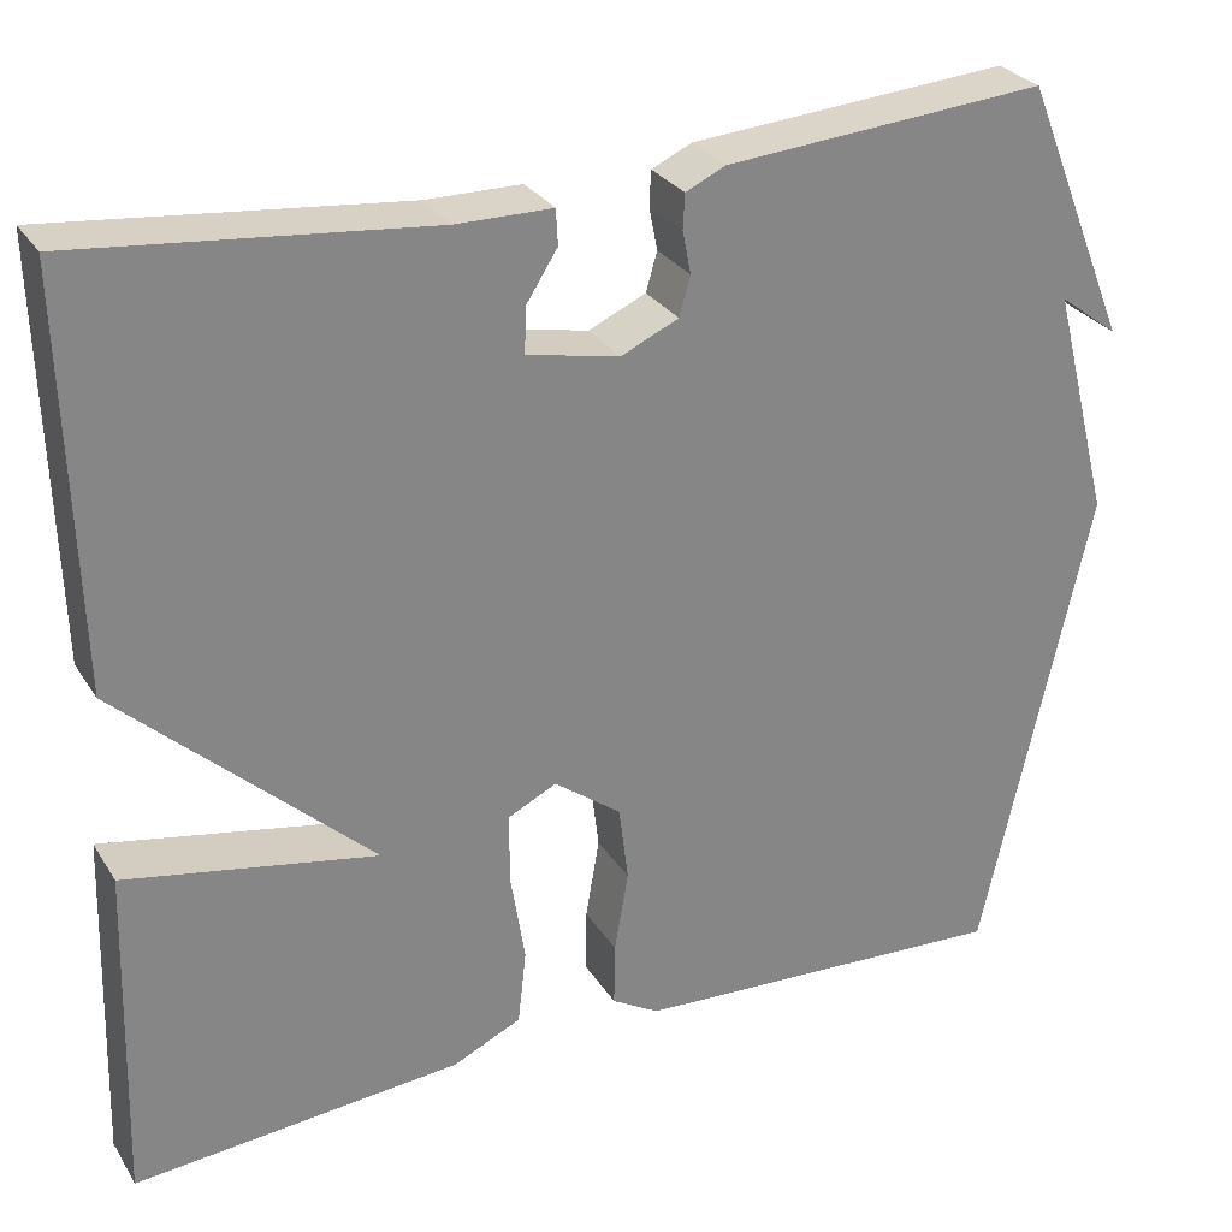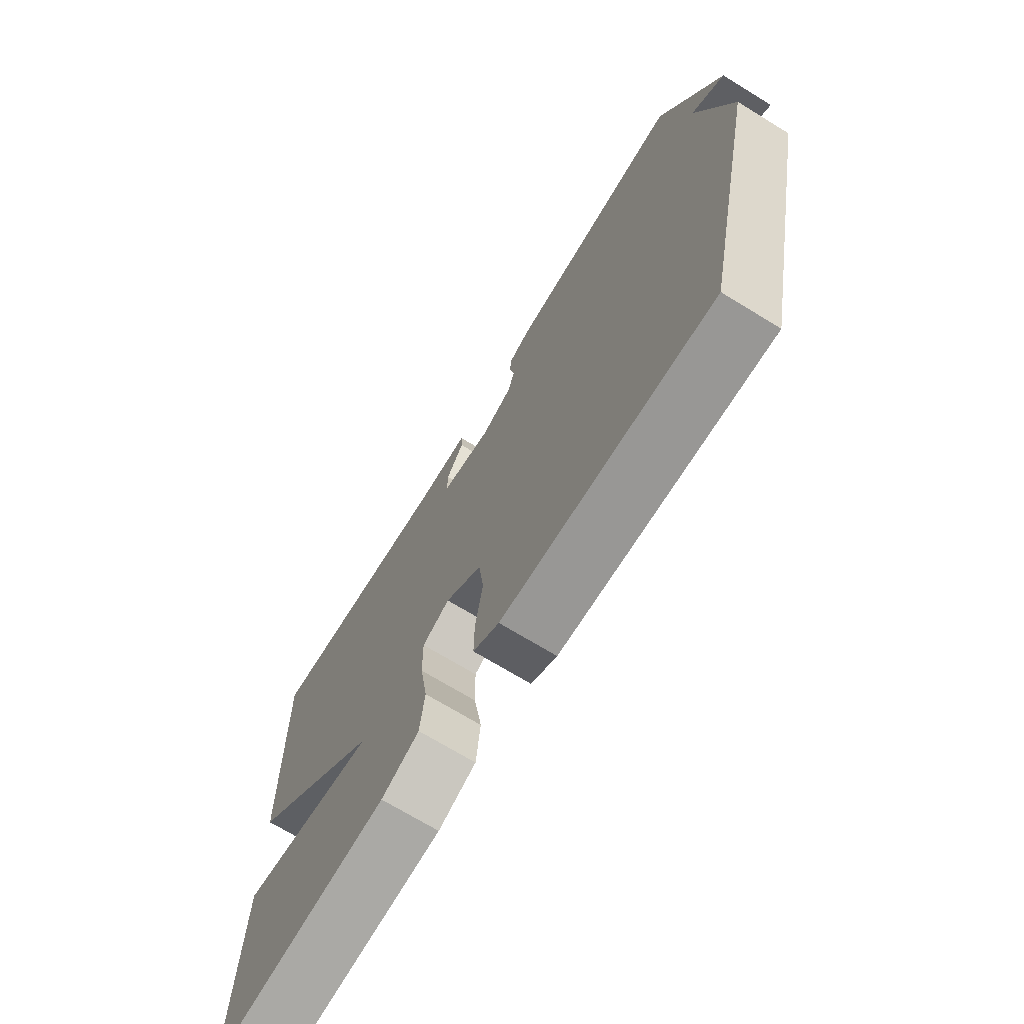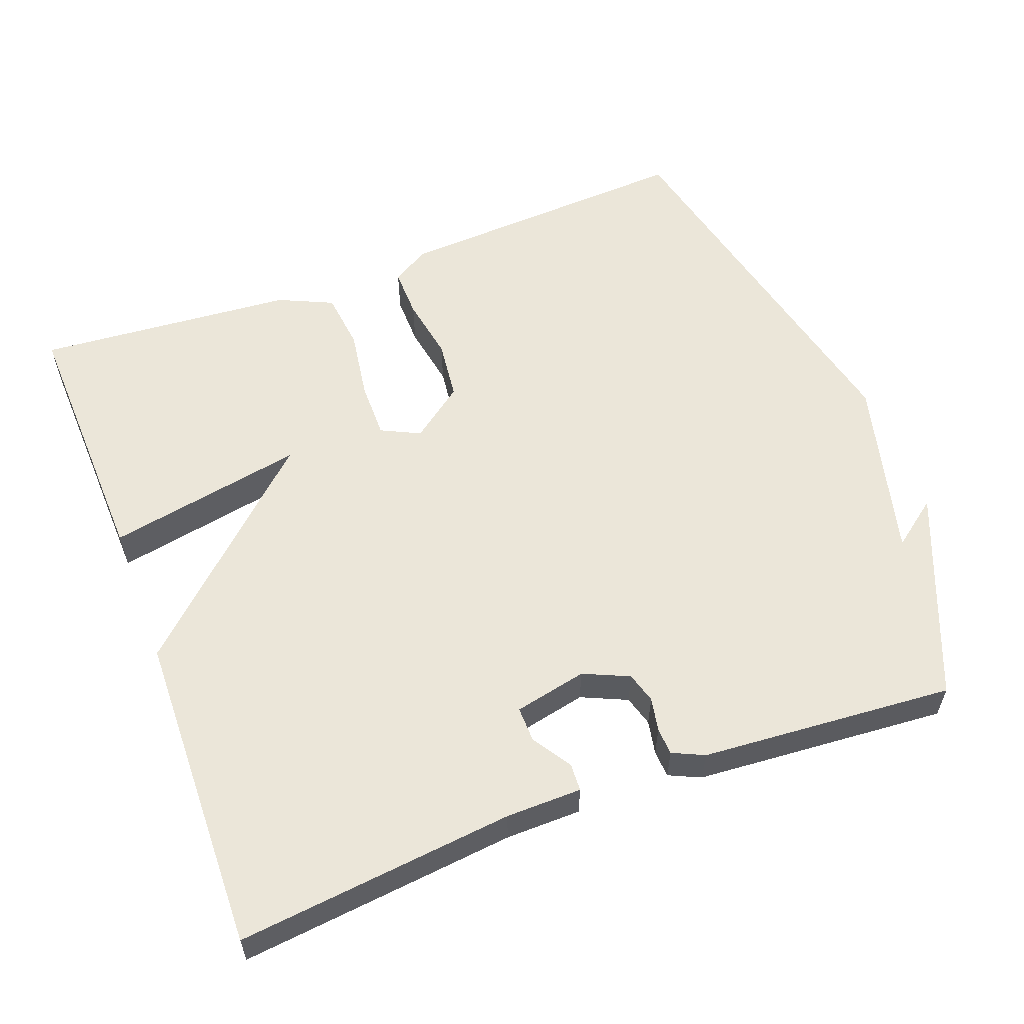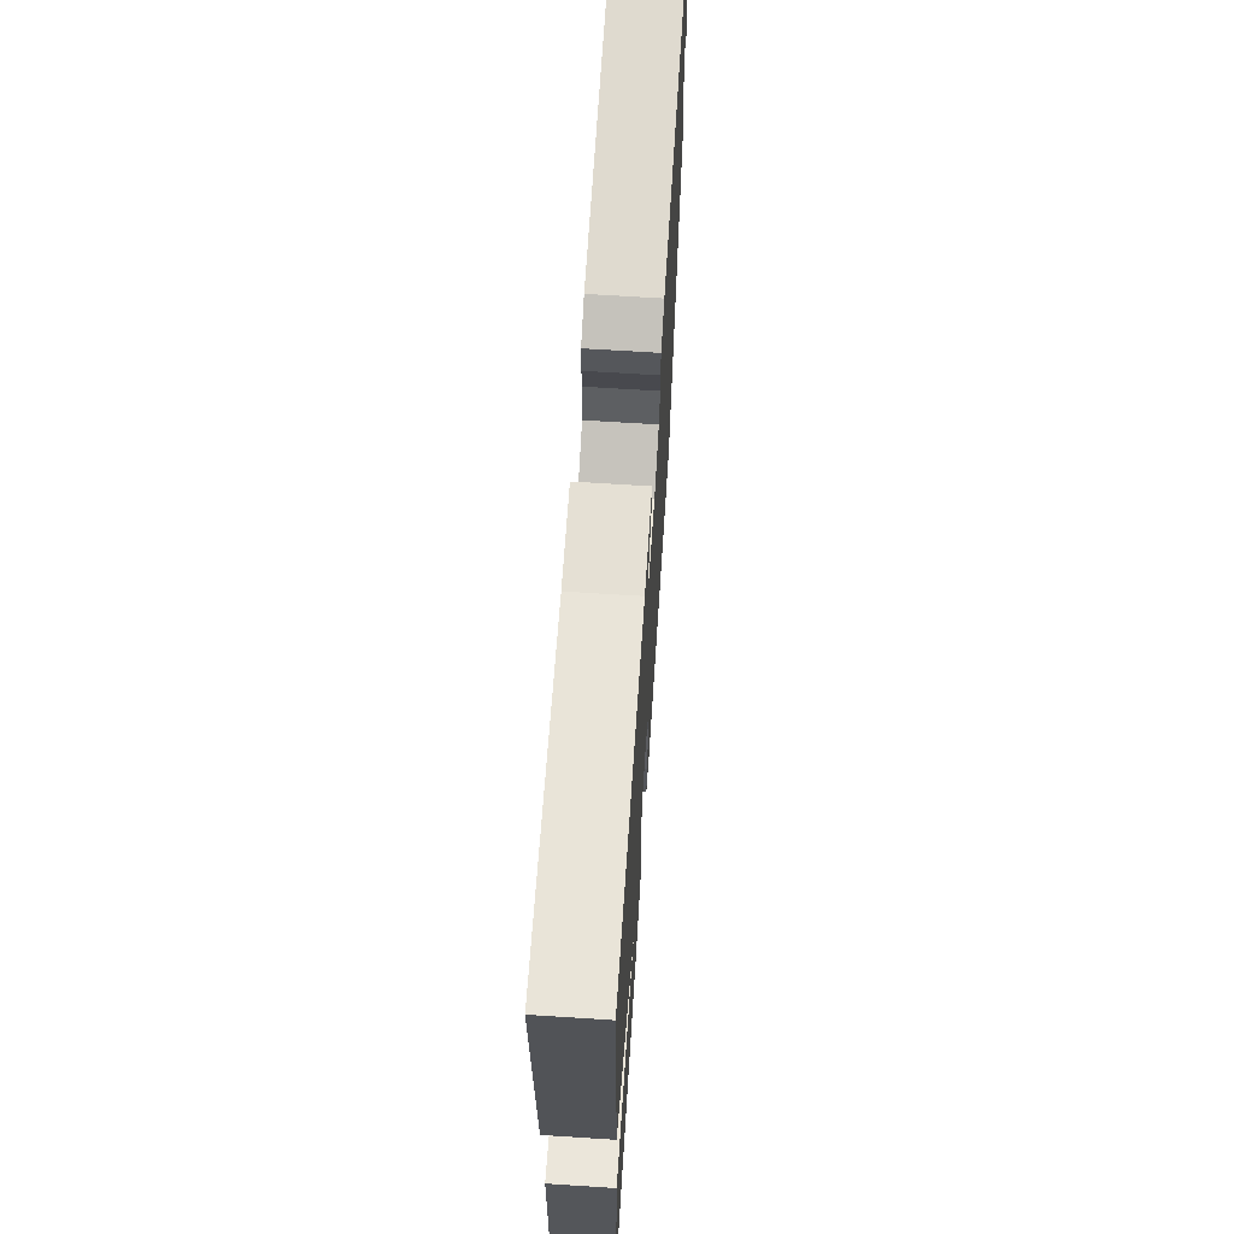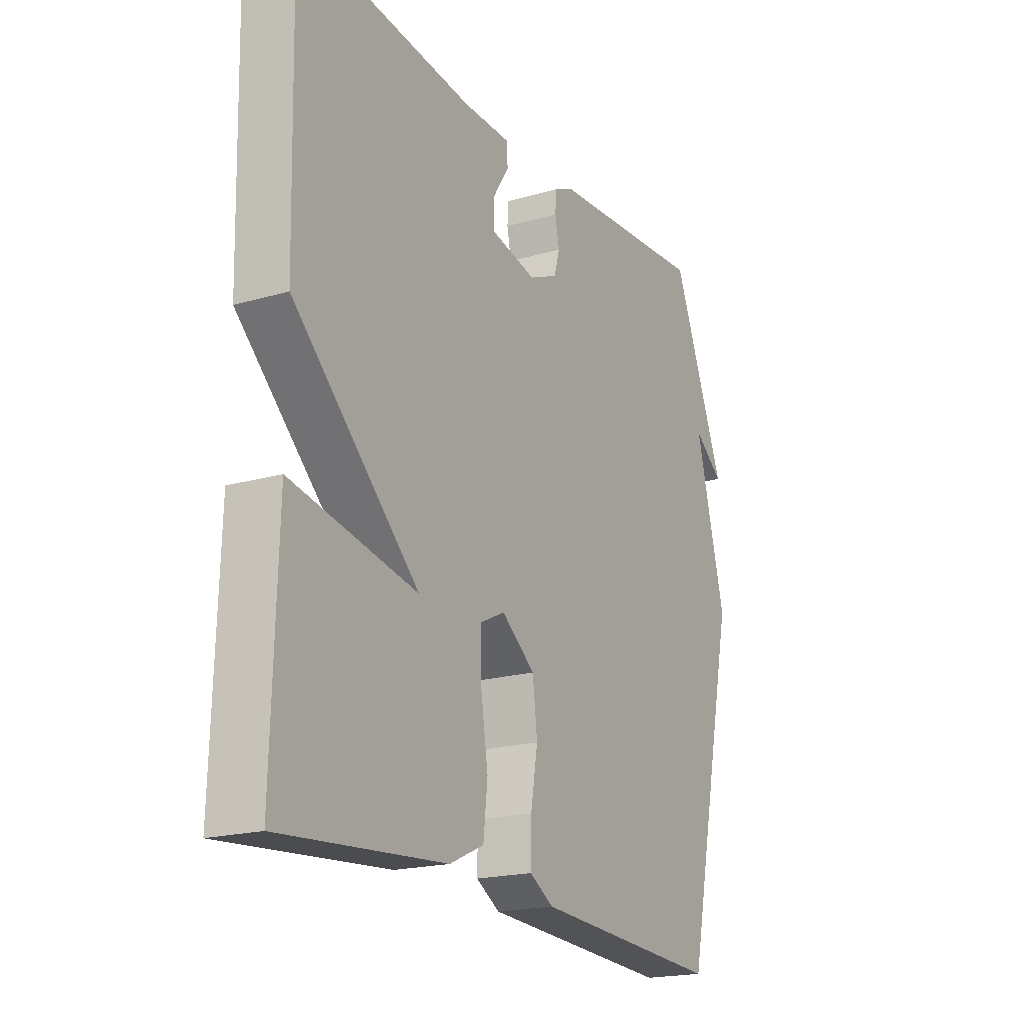
<metadata>
{"format":"obj","ext":"obj","renderer":"f3d","projection":"perspective","resolution":1024,"background":"white","views":[{"elev":28.6,"azim":-26.2,"up":"+Z"},{"elev":-71.0,"azim":58.6,"up":"+Z"},{"elev":57.4,"azim":-20.8,"up":"+Y"},{"elev":66.3,"azim":-86.3,"up":"+Z"},{"elev":-19.6,"azim":-61.7,"up":"+Z"}]}
</metadata>
<code>
v 0.5 0.07 -0.5
v 0.089 0.07 -0.478
v 0.038 0.07 -0.448
v 0.039 0.07 -0.379
v 0.054 0.07 -0.292
v 0.044 0.07 -0.21
v -0.028 0.07 -0.156
v -0.081 0.07 -0.182
v -0.08 0.07 -0.26
v -0.065 0.07 -0.356
v -0.074 0.07 -0.436
v -0.148 0.07 -0.47
v -0.5 0.07 -0.5
v -0.489 0.07 -0.137
v -0.22 0.07 -0.187
v -0.489 0.07 0.063
v -0.5 0.07 0.5
v -0.124 0.07 0.461
v -0.021 0.07 0.46
v -0.019 0.07 0.422
v -0.053 0.07 0.369
v -0.054 0.07 0.321
v 0.045 0.07 0.3
v 0.107 0.07 0.328
v 0.119 0.07 0.37
v 0.11 0.07 0.416
v 0.112 0.07 0.453
v 0.155 0.07 0.473
v 0.5 0.07 0.5
v 0.615 0.07 0.219
v 0.551 0.07 0.267
v 0.615 0.07 0.019
v 0.5 0 -0.5
v 0.089 0 -0.478
v 0.038 0 -0.448
v 0.039 0 -0.379
v 0.054 0 -0.292
v 0.044 0 -0.21
v -0.028 0 -0.156
v -0.081 0 -0.182
v -0.08 0 -0.26
v -0.065 0 -0.356
v -0.074 0 -0.436
v -0.148 0 -0.47
v -0.5 0 -0.5
v -0.489 0 -0.137
v -0.22 0 -0.187
v -0.489 0 0.063
v -0.5 0 0.5
v -0.124 0 0.461
v -0.021 0 0.46
v -0.019 0 0.422
v -0.053 0 0.369
v -0.054 0 0.321
v 0.045 0 0.3
v 0.107 0 0.328
v 0.119 0 0.37
v 0.11 0 0.416
v 0.112 0 0.453
v 0.155 0 0.473
v 0.5 0 0.5
v 0.615 0 0.219
v 0.551 0 0.267
v 0.615 0 0.019
f 3 4 5
f 2 3 5
f 1 2 5
f 32 1 5
f 31 32 5
f 29 30 31
f 28 29 31
f 27 28 31
f 26 27 31
f 25 26 31
f 31 5 6
f 25 31 6
f 24 25 6
f 23 24 6 7
f 22 23 7 8
f 21 22 8
f 18 19 20 21
f 18 21 8
f 17 18 8
f 16 17 8
f 15 16 8
f 13 14 15
f 12 13 15
f 11 12 15
f 10 11 15
f 9 10 15
f 8 9 15
f 37 36 35
f 37 35 34
f 37 34 33
f 37 33 64
f 37 64 63
f 63 62 61
f 63 61 60
f 63 60 59
f 63 59 58
f 63 58 57
f 38 37 63
f 38 63 57
f 38 57 56
f 39 38 56 55
f 40 39 55 54
f 40 54 53
f 53 52 51 50
f 40 53 50
f 40 50 49
f 40 49 48
f 40 48 47
f 47 46 45
f 47 45 44
f 47 44 43
f 47 43 42
f 47 42 41
f 47 41 40
f 1 33 34 2
f 2 34 35 3
f 3 35 36 4
f 4 36 37 5
f 5 37 38 6
f 6 38 39 7
f 7 39 40 8
f 8 40 41 9
f 9 41 42 10
f 10 42 43 11
f 11 43 44 12
f 12 44 45 13
f 13 45 46 14
f 14 46 47 15
f 15 47 48 16
f 16 48 49 17
f 17 49 50 18
f 18 50 51 19
f 19 51 52 20
f 20 52 53 21
f 21 53 54 22
f 22 54 55 23
f 23 55 56 24
f 24 56 57 25
f 25 57 58 26
f 26 58 59 27
f 27 59 60 28
f 28 60 61 29
f 29 61 62 30
f 30 62 63 31
f 31 63 64 32
f 32 64 33 1

</code>
